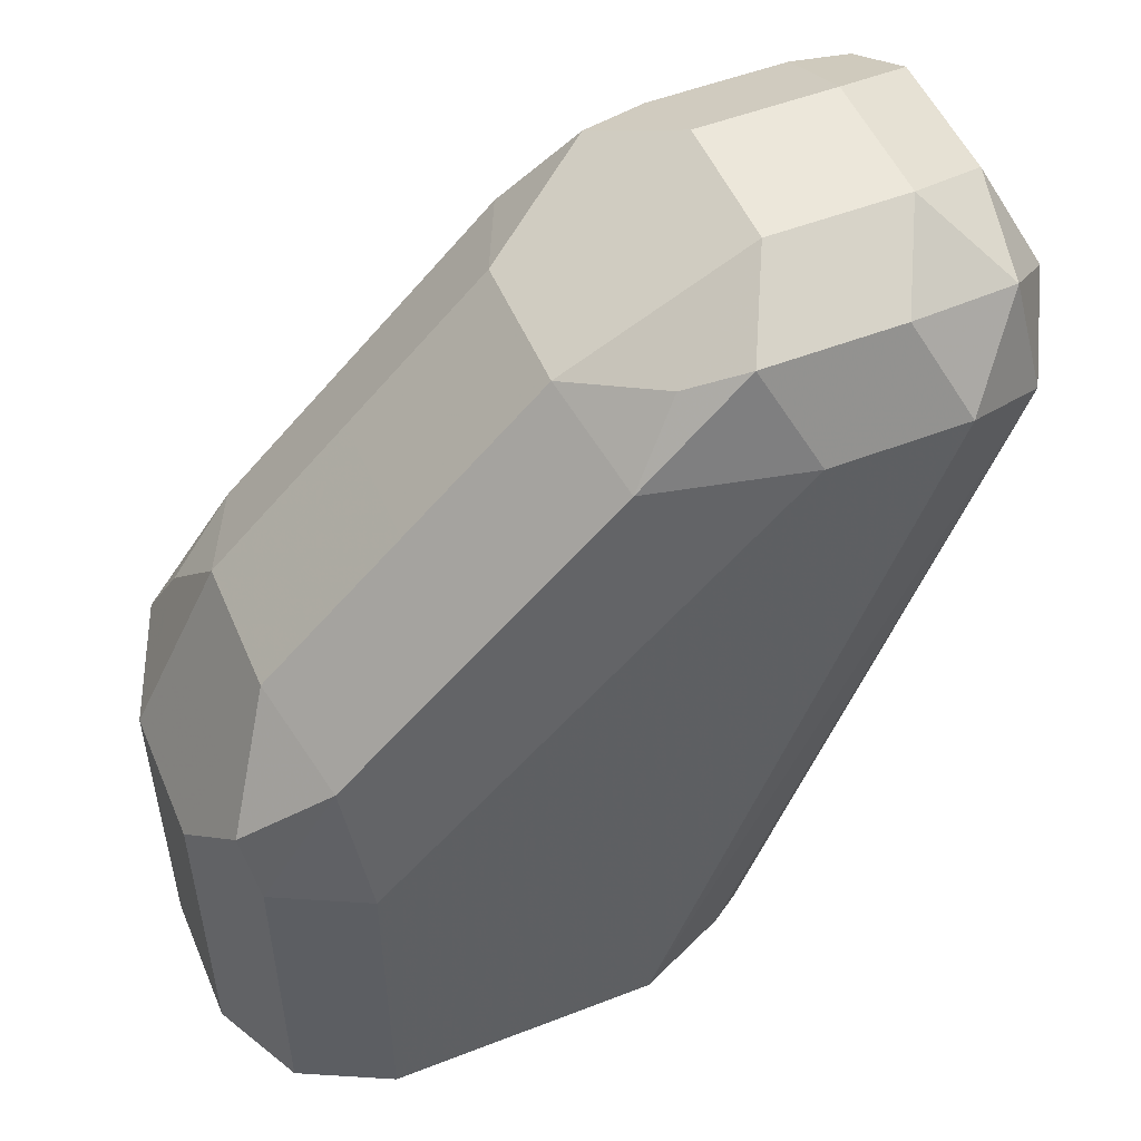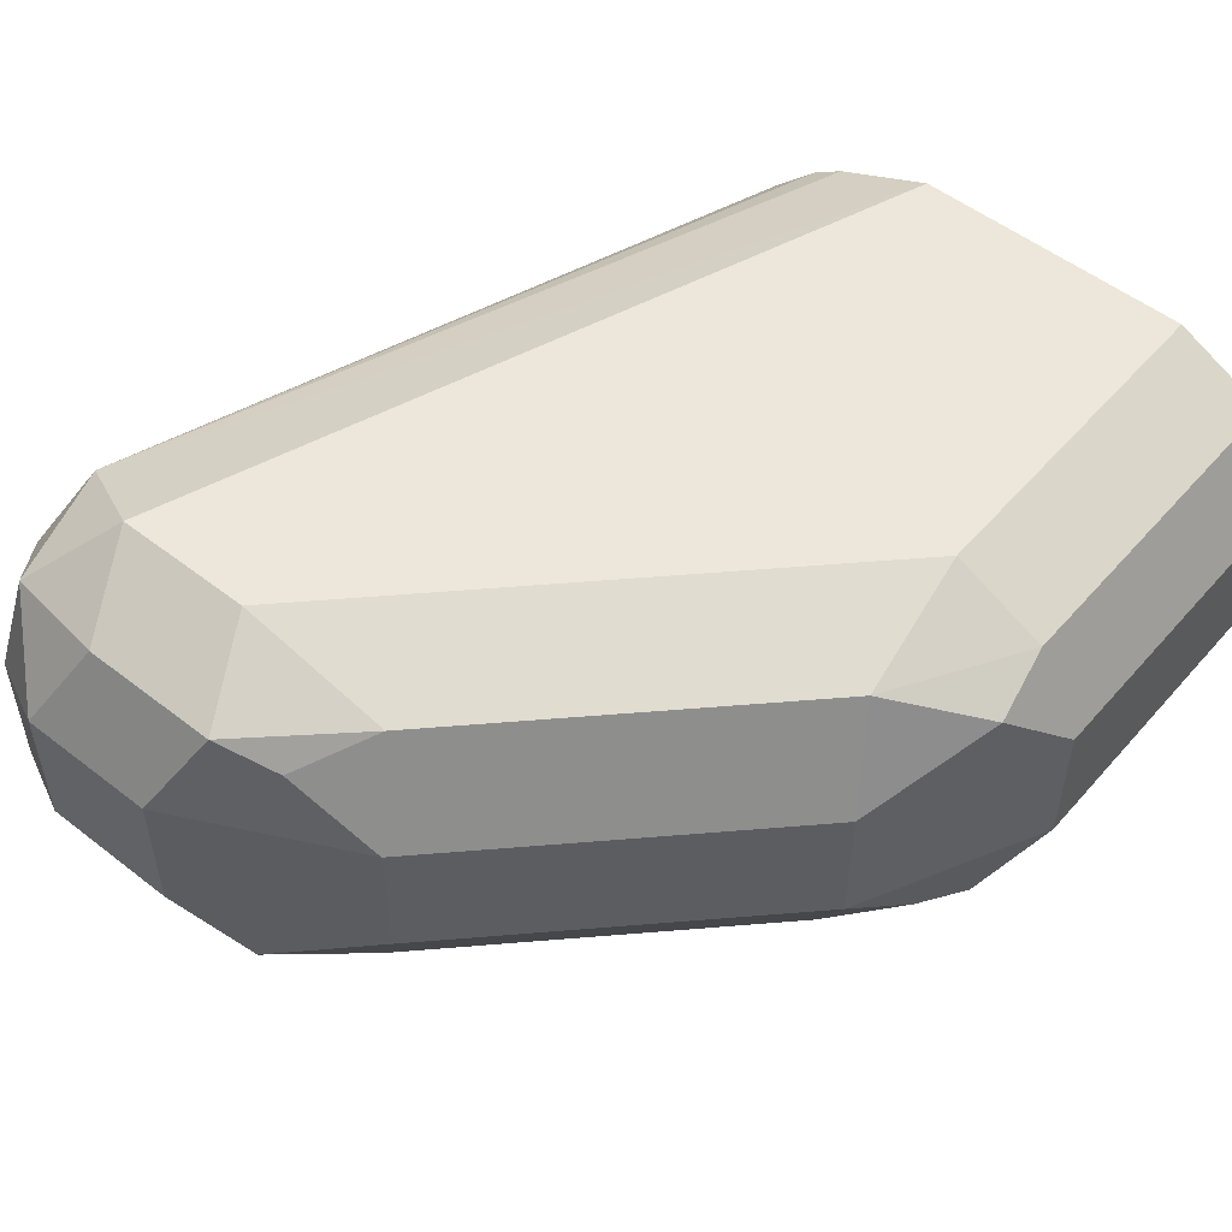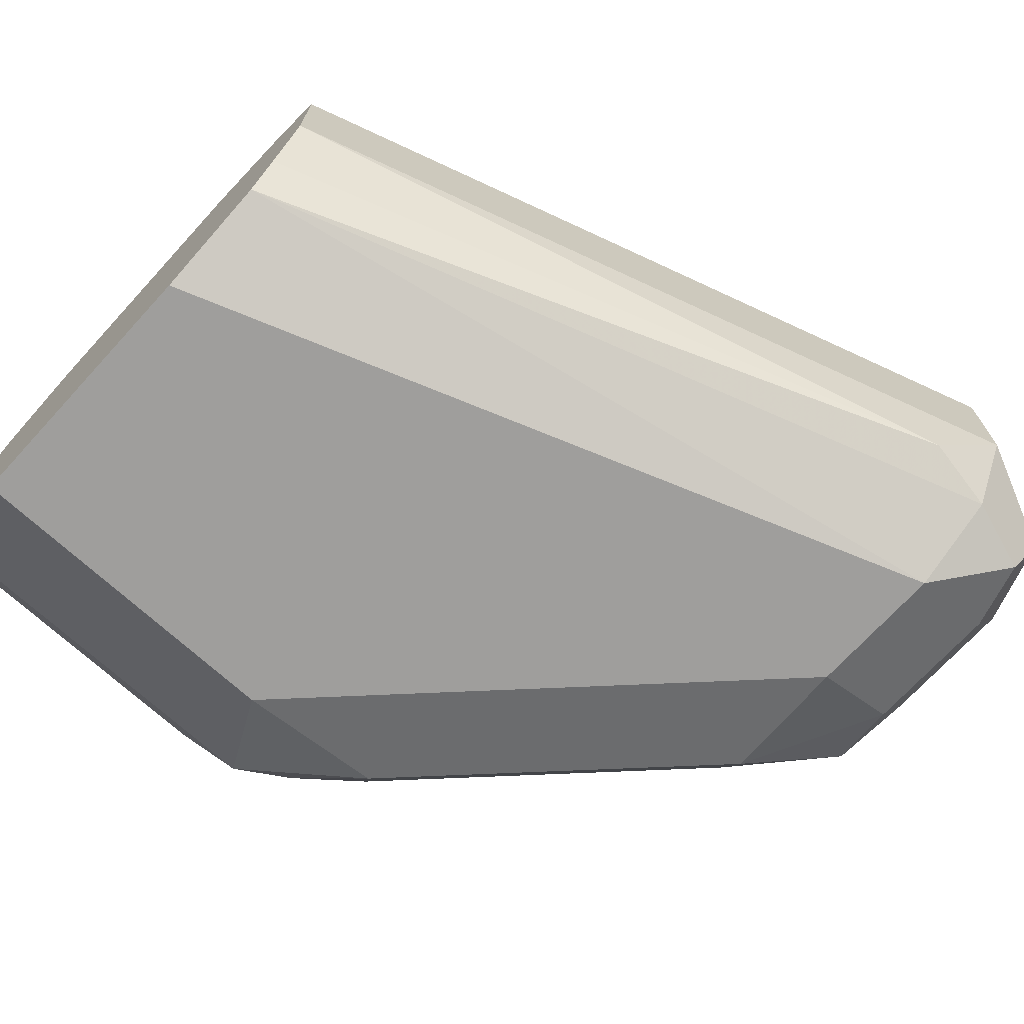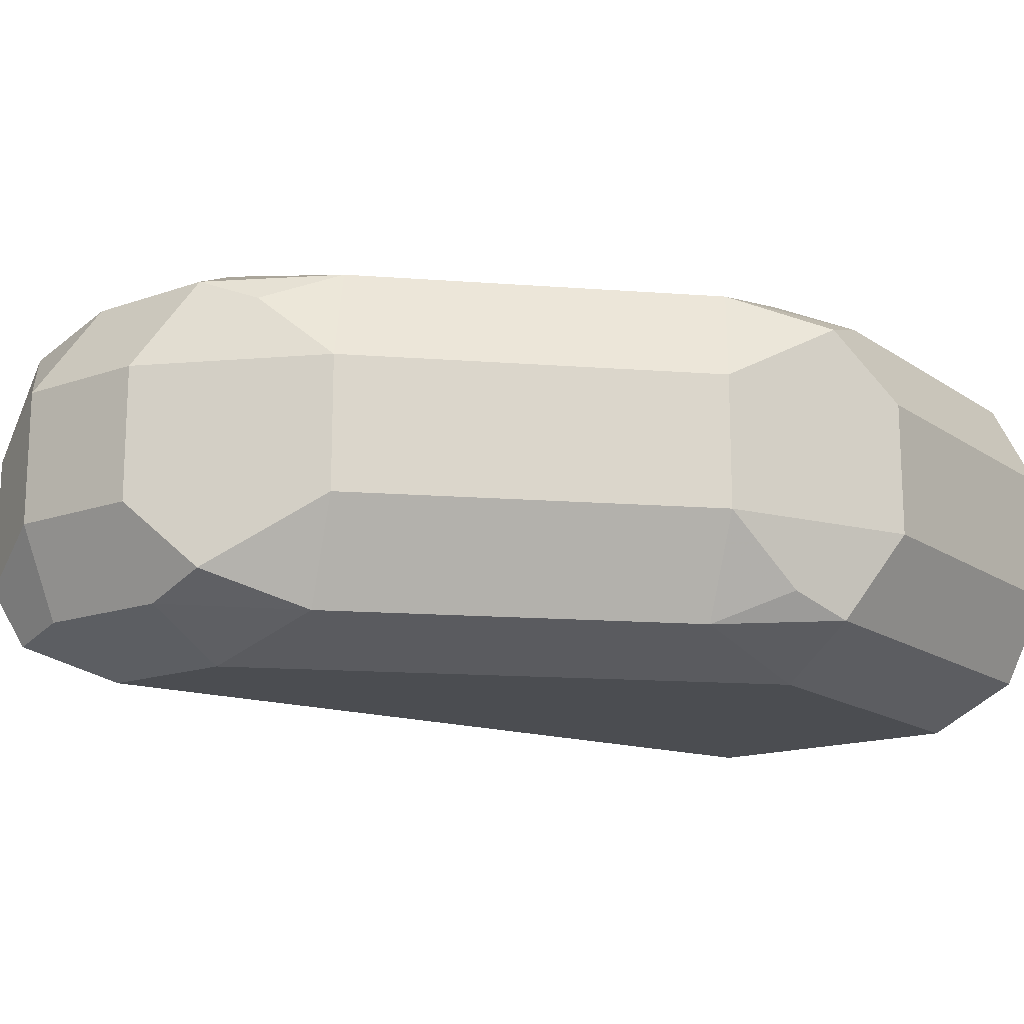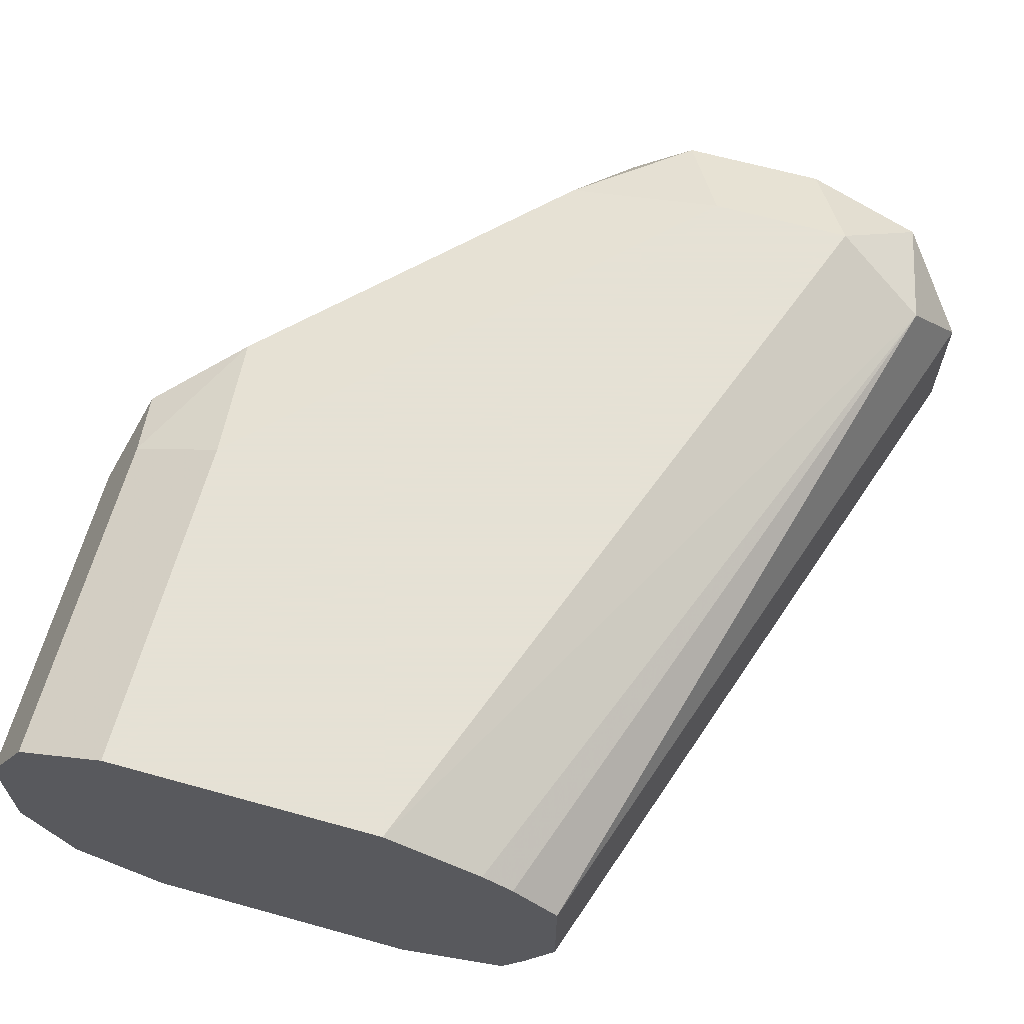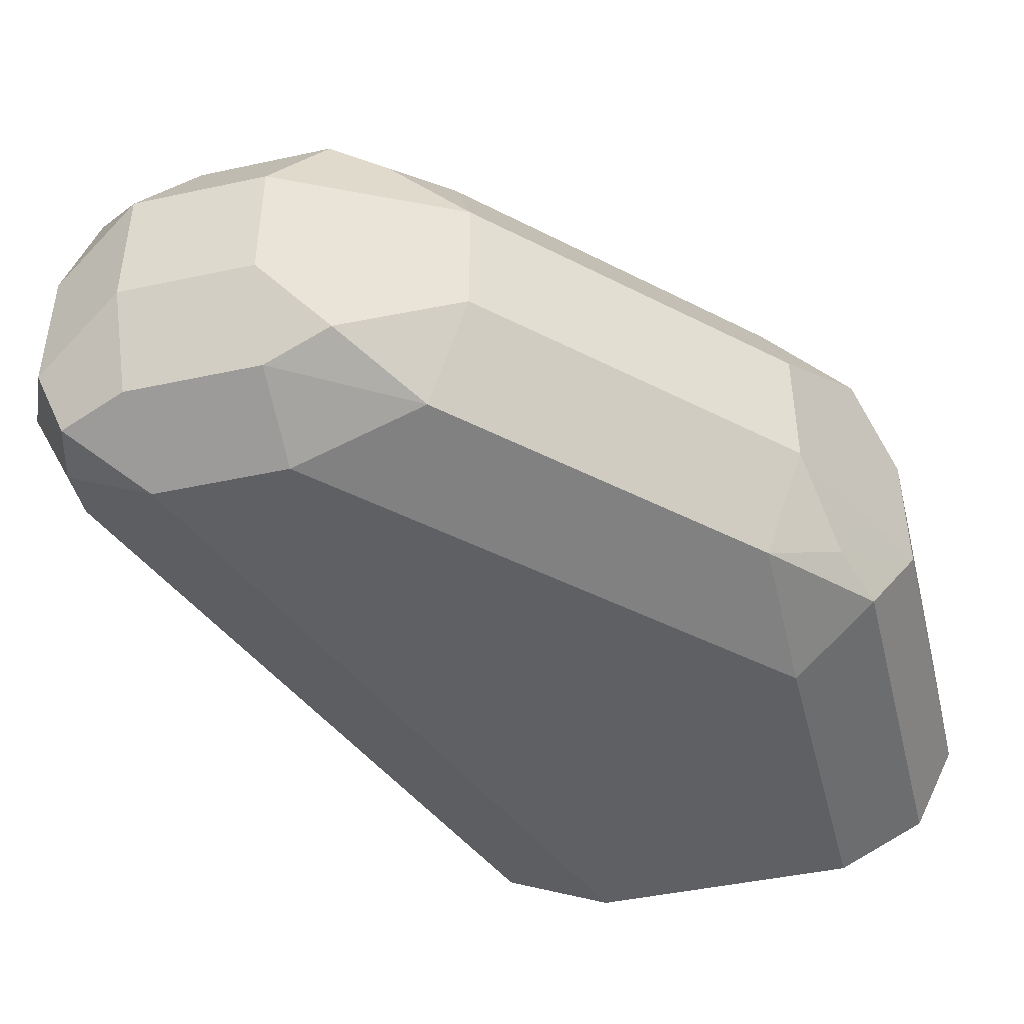
<metadata>
{"format":"obj","ext":"obj","renderer":"f3d","projection":"perspective","resolution":1024,"background":"white","views":[{"elev":51.8,"azim":157.2,"up":"+Z"},{"elev":52.7,"azim":39.9,"up":"+Y"},{"elev":-71.0,"azim":-132.5,"up":"+Y"},{"elev":-16.0,"azim":36.2,"up":"+Y"},{"elev":64.9,"azim":-164.4,"up":"+Y"},{"elev":-45.0,"azim":14.1,"up":"+Y"}]}
</metadata>
<code>
v 0.01714 3.36e-06 -0.162
v 0.01142 -0.01142 -0.162
v 0.01714 0.01714 -0.162
v 0.01714 3.36e-06 -0.12
v -3.35e-06 -0.01714 -0.162
v 0.01142 -0.01142 -0.1143
v 0.01142 0.02856 -0.162
v 0.01285 0.02571 -0.1114
v 0.01714 0.01714 -0.12
v 0.01142 3.36e-06 -0.1085
v 0.008563 -0.008569 -0.1071
v -0.03428 -0.01714 -0.162
v -3.35e-06 -0.01714 -0.12
v -3.35e-06 -0.01285 -0.1007
v -3.35e-06 0.03428 -0.162
v 0.01142 0.02856 -0.12
v 0.002141 0.02999 -0.1028
v 0.005705 0.01714 -0.09714
v 0.01142 0.01714 -0.1085
v 0.005705 3.36e-06 -0.09714
v -0.04829 -0.0111 -0.162
v -0.06856 -0.01714 -0.06856
v -0.03428 -0.01285 -0.06643
v -0.05141 -0.01714 -0.06856
v -0.01143 3.36e-06 -0.08
v -0.03428 0.03428 -0.162
v -3.35e-06 0.03428 -0.12
v -0.05141 0.03428 -0.06856
v -0.03215 0.02999 -0.06856
v -0.01143 0.01714 -0.08
v -0.05141 -0.004859 -0.162
v -0.07998 -0.01142 -0.06856
v -0.08141 -0.008569 -0.07714
v -0.06856 -0.01142 -0.05714
v -0.07712 -0.01285 -0.06
v -0.02857 3.36e-06 -0.06286
v -0.04285 -0.008569 -0.05571
v -0.05141 -0.01142 -0.05714
v -0.04612 0.02898 -0.162
v -0.07998 0.02856 -0.07428
v -0.06856 0.03428 -0.06856
v -0.04571 0.02856 -0.05714
v -0.03856 0.02571 -0.06
v -0.02857 0.01714 -0.06286
v -0.0553 0.003889 -0.162
v -0.07998 -0.00571 -0.05714
v -0.0857 3.36e-06 -0.06856
v -0.06856 3.36e-06 -0.05142
v -0.03999 3.36e-06 -0.05714
v -0.05141 3.36e-06 -0.05142
v -0.04983 0.0265 -0.162
v -0.0857 0.01714 -0.06856
v -0.07712 0.02571 -0.06
v -0.0553 0.02103 -0.162
v -0.06284 0.02856 -0.05714
v -0.05141 0.01714 -0.05142
v -0.03999 0.01714 -0.05714
v -0.07998 0.01142 -0.05714
v -0.06856 0.01714 -0.05142
f 29 43 44
f 31 33 45
f 32 35 46
f 32 46 47
f 32 47 33
f 34 46 35
f 34 37 48
f 34 38 37
f 34 48 46
f 29 42 43
f 33 47 45
f 28 42 29
f 23 36 37
f 28 41 55
f 26 40 41
f 26 39 40
f 25 44 36
f 25 30 44
f 23 25 36
f 23 38 24
f 22 24 38
f 23 37 38
f 22 35 32
f 22 34 35
f 22 38 34
f 28 55 42
f 36 44 57
f 48 56 59
f 36 49 37
f 53 59 55
f 21 33 31
f 53 58 59
f 52 58 53
f 49 56 50
f 49 57 56
f 48 50 56
f 46 52 47
f 46 58 52
f 46 59 58
f 46 48 59
f 45 52 54
f 36 57 49
f 45 47 52
f 43 56 57
f 42 56 43
f 42 59 56
f 42 55 59
f 41 53 55
f 40 54 52
f 40 51 54
f 40 53 41
f 40 52 53
f 39 51 40
f 37 49 50
f 37 50 48
f 43 57 44
f 21 32 33
f 6 14 13
f 18 25 20
f 5 13 24
f 4 11 6
f 4 10 11
f 4 19 10
f 4 9 19
f 3 8 9
f 3 7 8
f 2 13 5
f 2 6 13
f 1 6 2
f 1 4 6
f 1 9 4
f 1 3 9
f 1 7 3
f 1 15 7
f 1 26 15
f 1 39 26
f 1 51 39
f 21 22 32
f 1 45 54
f 1 31 45
f 1 21 31
f 1 12 21
f 1 5 12
f 1 2 5
f 5 24 22
f 5 22 12
f 1 54 51
f 7 15 27
f 6 11 14
f 18 30 25
f 17 27 28
f 17 30 18
f 17 29 44
f 17 28 29
f 16 27 17
f 15 28 27
f 15 41 28
f 15 26 41
f 14 25 23
f 14 20 25
f 17 44 30
f 13 14 23
f 13 23 24
f 7 16 8
f 7 27 16
f 8 17 18
f 8 18 19
f 8 16 17
f 10 19 18
f 10 18 20
f 10 20 11
f 11 20 14
f 12 22 21
f 8 19 9

</code>
